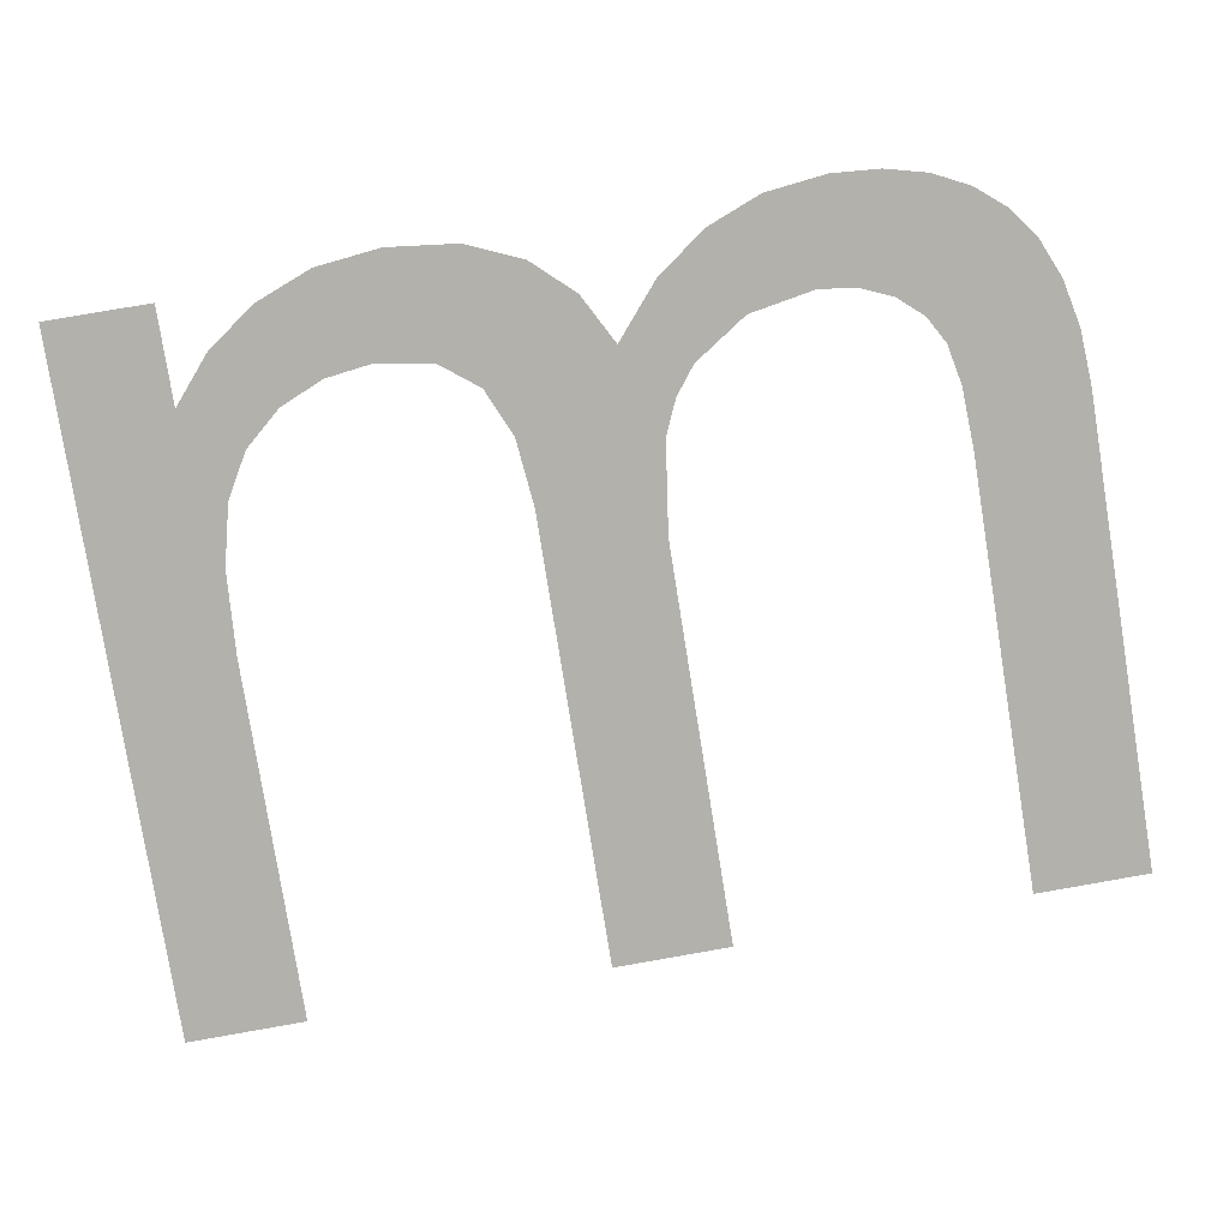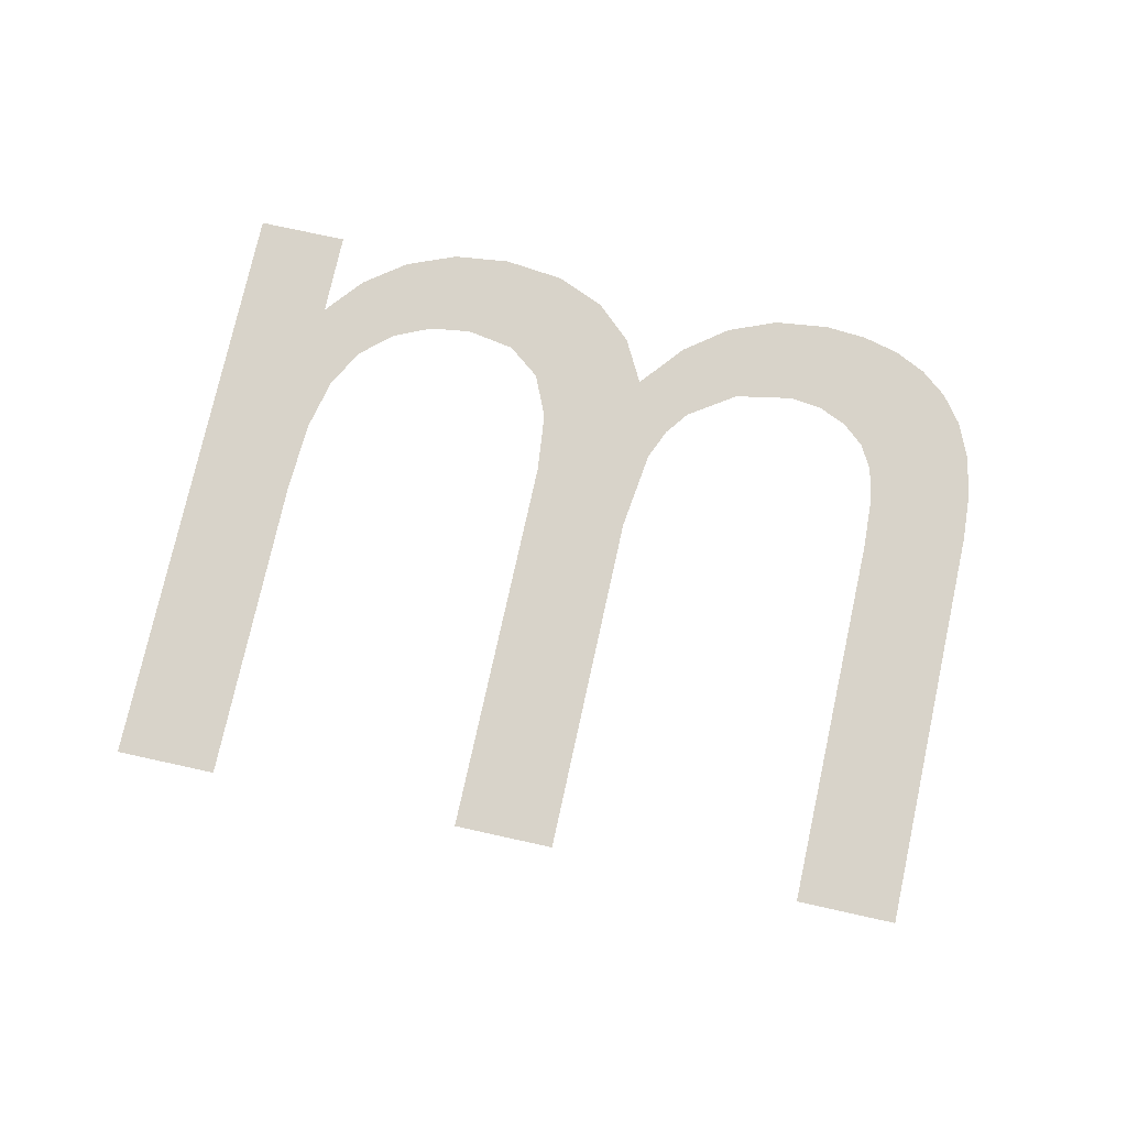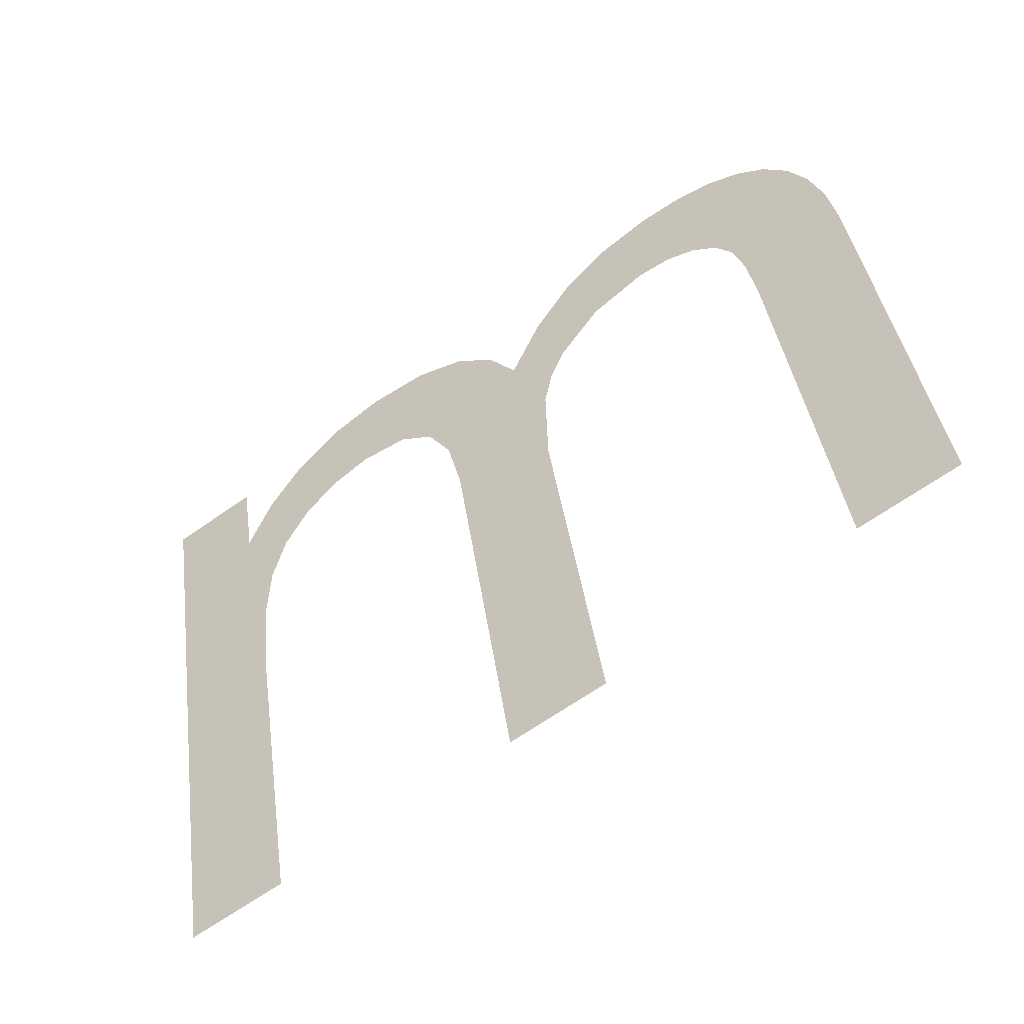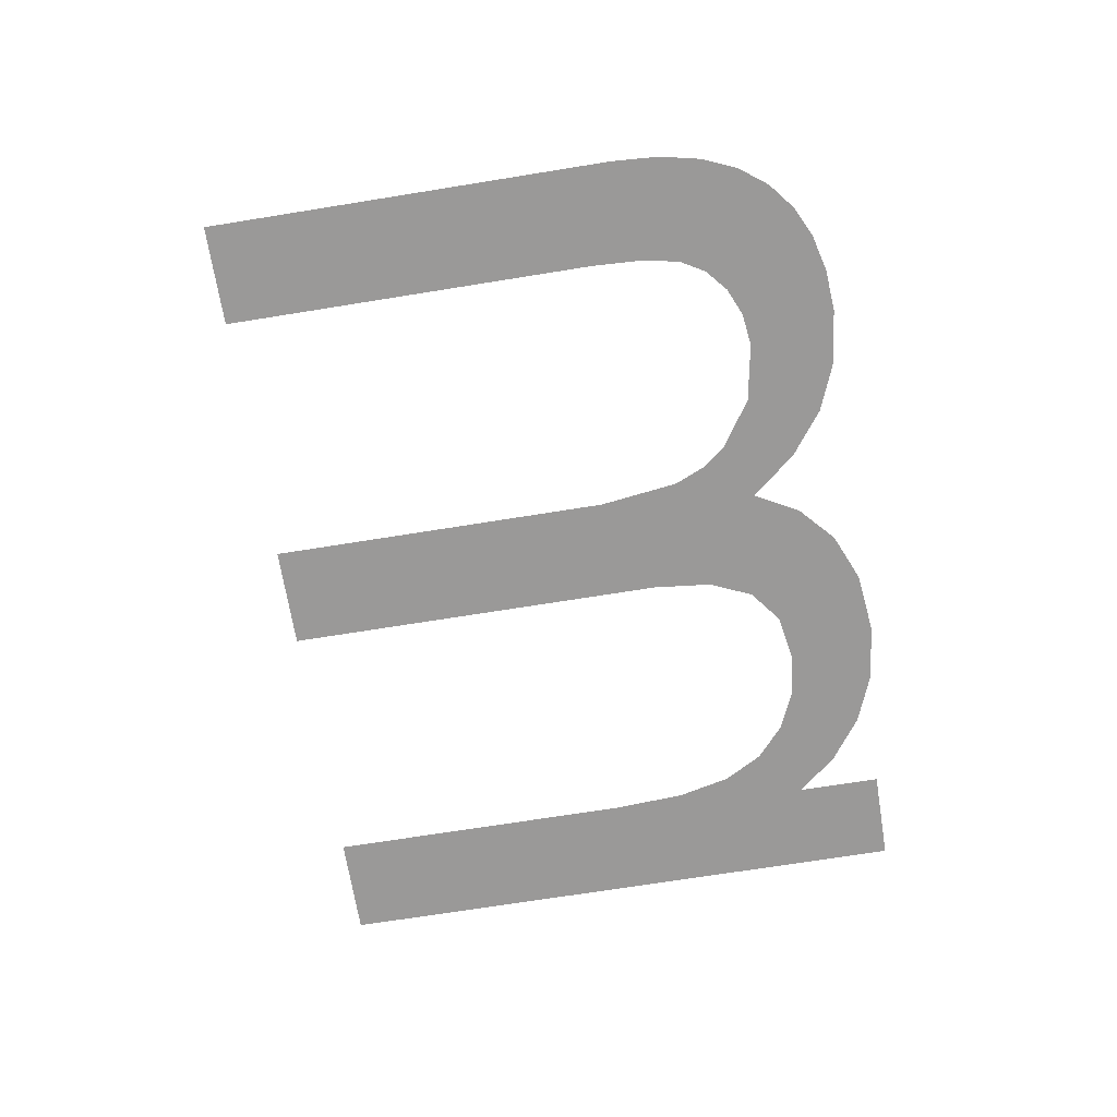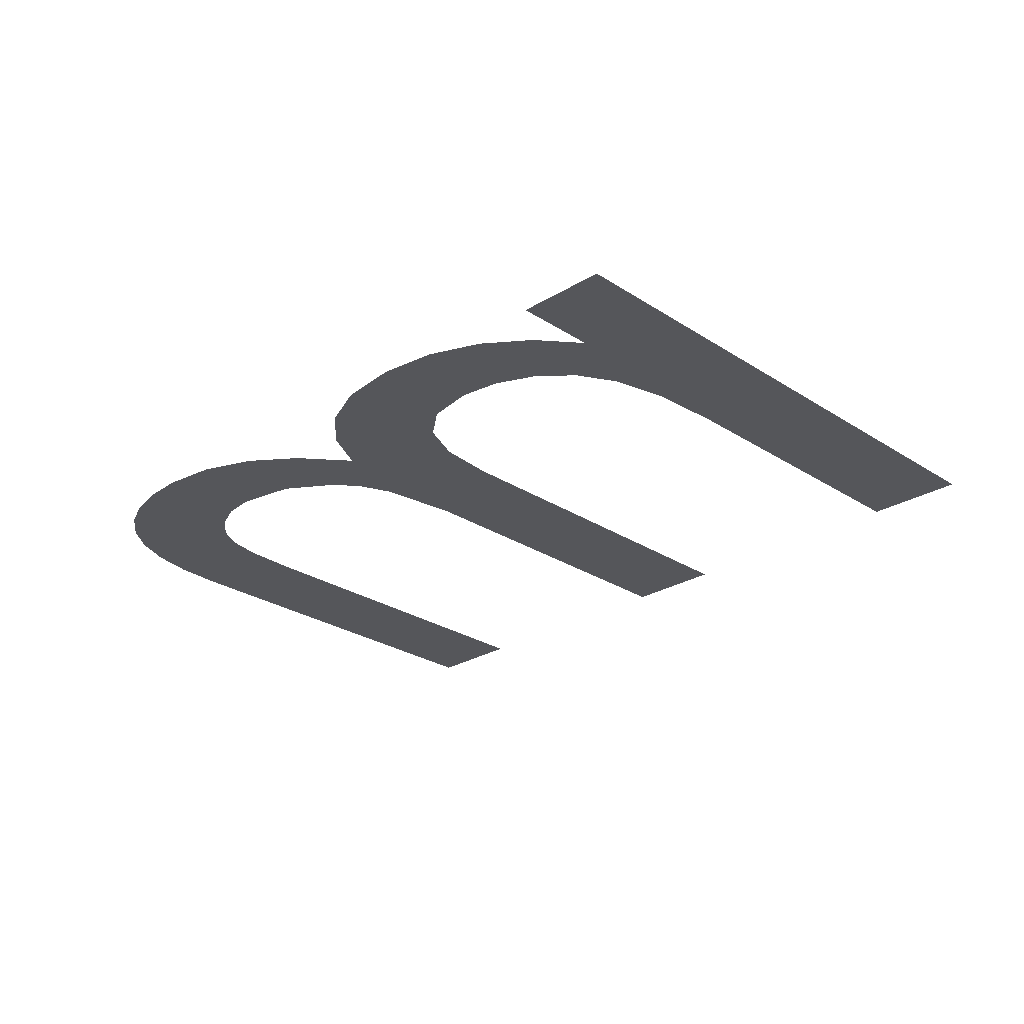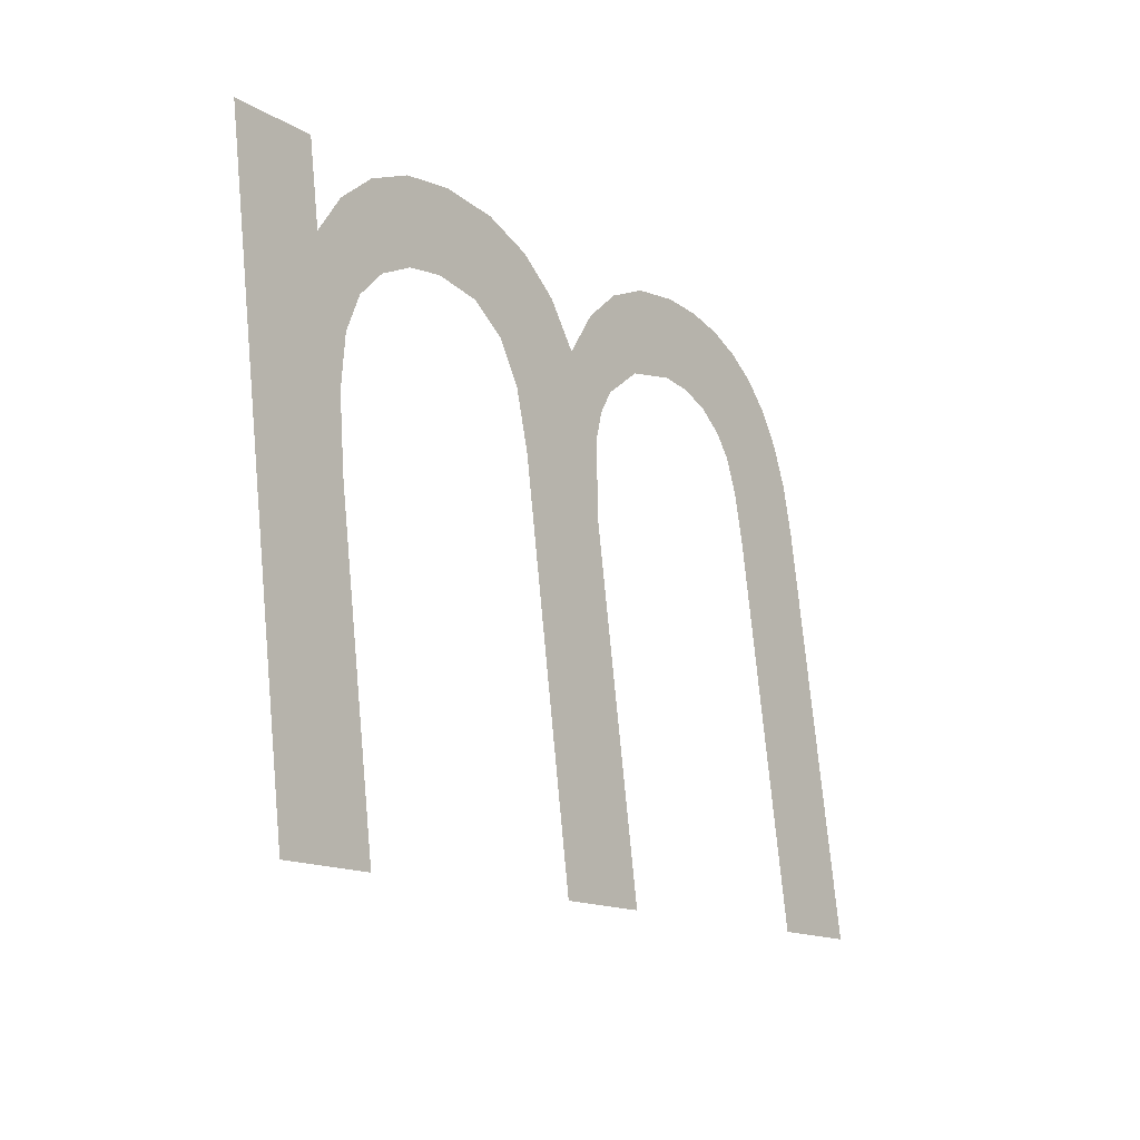
<metadata>
{"format":"obj","ext":"obj","renderer":"f3d","projection":"perspective","resolution":1024,"background":"white","views":[{"elev":11.3,"azim":-3.9,"up":"+Y"},{"elev":75.8,"azim":21.5,"up":"+Z"},{"elev":-47.9,"azim":34.9,"up":"+Y"},{"elev":-69.1,"azim":108.3,"up":"+Z"},{"elev":-26.0,"azim":-126.8,"up":"+Z"},{"elev":-24.2,"azim":-54.5,"up":"+Y"}]}
</metadata>
<code>
o #ID4194
v 0.1519 -0.179 0.5498
v 0.1511 -0.1834 0.5498
v 0.1508 -0.18 0.5498
v 0.1513 -0.1825 0.5498
v 0.1517 -0.1818 0.5498
v 0.1528 -0.1808 0.5498
v 0.1531 -0.1783 0.5498
v 0.1542 -0.1803 0.5498
v 0.1545 -0.1779 0.5498
v 0.1551 -0.1802 0.5498
v 0.1556 -0.1778 0.5498
v 0.1559 -0.1804 0.5498
v 0.1566 -0.1779 0.5498
v 0.1566 -0.1809 0.5498
v 0.157 -0.1814 0.5498
v 0.1575 -0.1781 0.5498
v 0.1574 -0.1823 0.5498
v 0.1577 -0.1837 0.5498
v 0.1583 -0.1786 0.5498
v 0.1593 -0.1936 0.5498
v 0.1589 -0.1792 0.5498
v 0.1595 -0.1801 0.5498
v 0.1619 -0.1932 0.5498
v 0.1599 -0.1811 0.5498
v 0.1602 -0.1824 0.5498
v 0.1415 -0.1815 0.5498
v 0.1418 -0.1847 0.5498
v 0.1417 -0.1861 0.5498
v 0.1424 -0.1805 0.5498
v 0.1422 -0.1836 0.5498
v 0.1429 -0.1827 0.5498
v 0.1437 -0.1798 0.5498
v 0.1439 -0.1821 0.5498
v 0.1451 -0.1794 0.5498
v 0.1449 -0.1818 0.5498
v 0.1462 -0.1818 0.5498
v 0.1468 -0.1793 0.5498
v 0.1472 -0.1823 0.5498
v 0.1481 -0.1796 0.5498
v 0.1479 -0.1834 0.5498
v 0.1483 -0.1849 0.5498
v 0.1492 -0.1803 0.5498
v 0.1499 -0.1951 0.5498
v 0.15 -0.1814 0.5498
v 0.1526 -0.1947 0.5498
v 0.1511 -0.1855 0.5498
v 0.1404 -0.1805 0.5498
v 0.1405 -0.1966 0.5498
v 0.138 -0.1809 0.5498
v 0.1408 -0.1827 0.5498
v 0.1432 -0.1962 0.5498
v 0.1419 -0.188 0.5498
v 0.1415 -0.1815 0.5498
v 0.1408 -0.1827 0.5498
v 0.1417 -0.1861 0.5498
v 0.1419 -0.188 0.5498
v 0.1432 -0.1962 0.5498
v 0.1405 -0.1966 0.5498
v 0.1404 -0.1805 0.5498
v 0.138 -0.1809 0.5498
v 0.1511 -0.1834 0.5498
v 0.1508 -0.18 0.5498
v 0.1511 -0.1855 0.5498
v 0.15 -0.1814 0.5498
v 0.1526 -0.1947 0.5498
v 0.1499 -0.1951 0.5498
v 0.1492 -0.1803 0.5498
v 0.1483 -0.1849 0.5498
v 0.1481 -0.1796 0.5498
v 0.1479 -0.1834 0.5498
v 0.1472 -0.1823 0.5498
v 0.1468 -0.1793 0.5498
v 0.1462 -0.1818 0.5498
v 0.1451 -0.1794 0.5498
v 0.1449 -0.1818 0.5498
v 0.1439 -0.1821 0.5498
v 0.1437 -0.1798 0.5498
v 0.1429 -0.1827 0.5498
v 0.1424 -0.1805 0.5498
v 0.1422 -0.1836 0.5498
v 0.1418 -0.1847 0.5498
v 0.1602 -0.1824 0.5498
v 0.1599 -0.1811 0.5498
v 0.1619 -0.1932 0.5498
v 0.1595 -0.1801 0.5498
v 0.1593 -0.1936 0.5498
v 0.1589 -0.1792 0.5498
v 0.1583 -0.1786 0.5498
v 0.1577 -0.1837 0.5498
v 0.1575 -0.1781 0.5498
v 0.1574 -0.1823 0.5498
v 0.157 -0.1814 0.5498
v 0.1566 -0.1779 0.5498
v 0.1566 -0.1809 0.5498
v 0.1559 -0.1804 0.5498
v 0.1556 -0.1778 0.5498
v 0.1551 -0.1802 0.5498
v 0.1545 -0.1779 0.5498
v 0.1542 -0.1803 0.5498
v 0.1531 -0.1783 0.5498
v 0.1528 -0.1808 0.5498
v 0.1519 -0.179 0.5498
v 0.1517 -0.1818 0.5498
v 0.1513 -0.1825 0.5498
f 1 2 3
f 2 1 4
f 4 1 5
f 5 1 6
f 6 1 7
f 6 7 8
f 8 7 9
f 8 9 10
f 10 9 11
f 10 11 12
f 12 11 13
f 12 13 14
f 14 13 15
f 15 13 16
f 15 16 17
f 17 16 18
f 18 16 19
f 18 19 20
f 20 19 21
f 20 21 22
f 20 22 23
f 23 22 24
f 23 24 25
f 26 27 28
f 27 26 29
f 27 29 30
f 30 29 31
f 31 29 32
f 31 32 33
f 33 32 34
f 33 34 35
f 35 34 36
f 36 34 37
f 36 37 38
f 38 37 39
f 38 39 40
f 40 39 41
f 41 39 42
f 41 42 43
f 43 42 44
f 43 44 45
f 45 44 46
f 46 44 3
f 46 3 2
f 47 48 49
f 48 47 50
f 48 50 51
f 51 50 52
f 52 50 28
f 28 50 26
f 53 54 55
f 55 54 56
f 56 54 57
f 57 54 58
f 54 59 58
f 60 58 59
f 61 62 63
f 62 64 63
f 63 64 65
f 65 64 66
f 64 67 66
f 66 67 68
f 67 69 68
f 68 69 70
f 70 69 71
f 69 72 71
f 71 72 73
f 72 74 73
f 73 74 75
f 75 74 76
f 74 77 76
f 76 77 78
f 77 79 78
f 78 79 80
f 80 79 81
f 79 53 81
f 55 81 53
f 82 83 84
f 83 85 84
f 84 85 86
f 85 87 86
f 87 88 86
f 86 88 89
f 88 90 89
f 89 90 91
f 91 90 92
f 90 93 92
f 92 93 94
f 94 93 95
f 93 96 95
f 95 96 97
f 96 98 97
f 97 98 99
f 98 100 99
f 99 100 101
f 100 102 101
f 101 102 103
f 103 102 104
f 104 102 61
f 62 61 102

</code>
